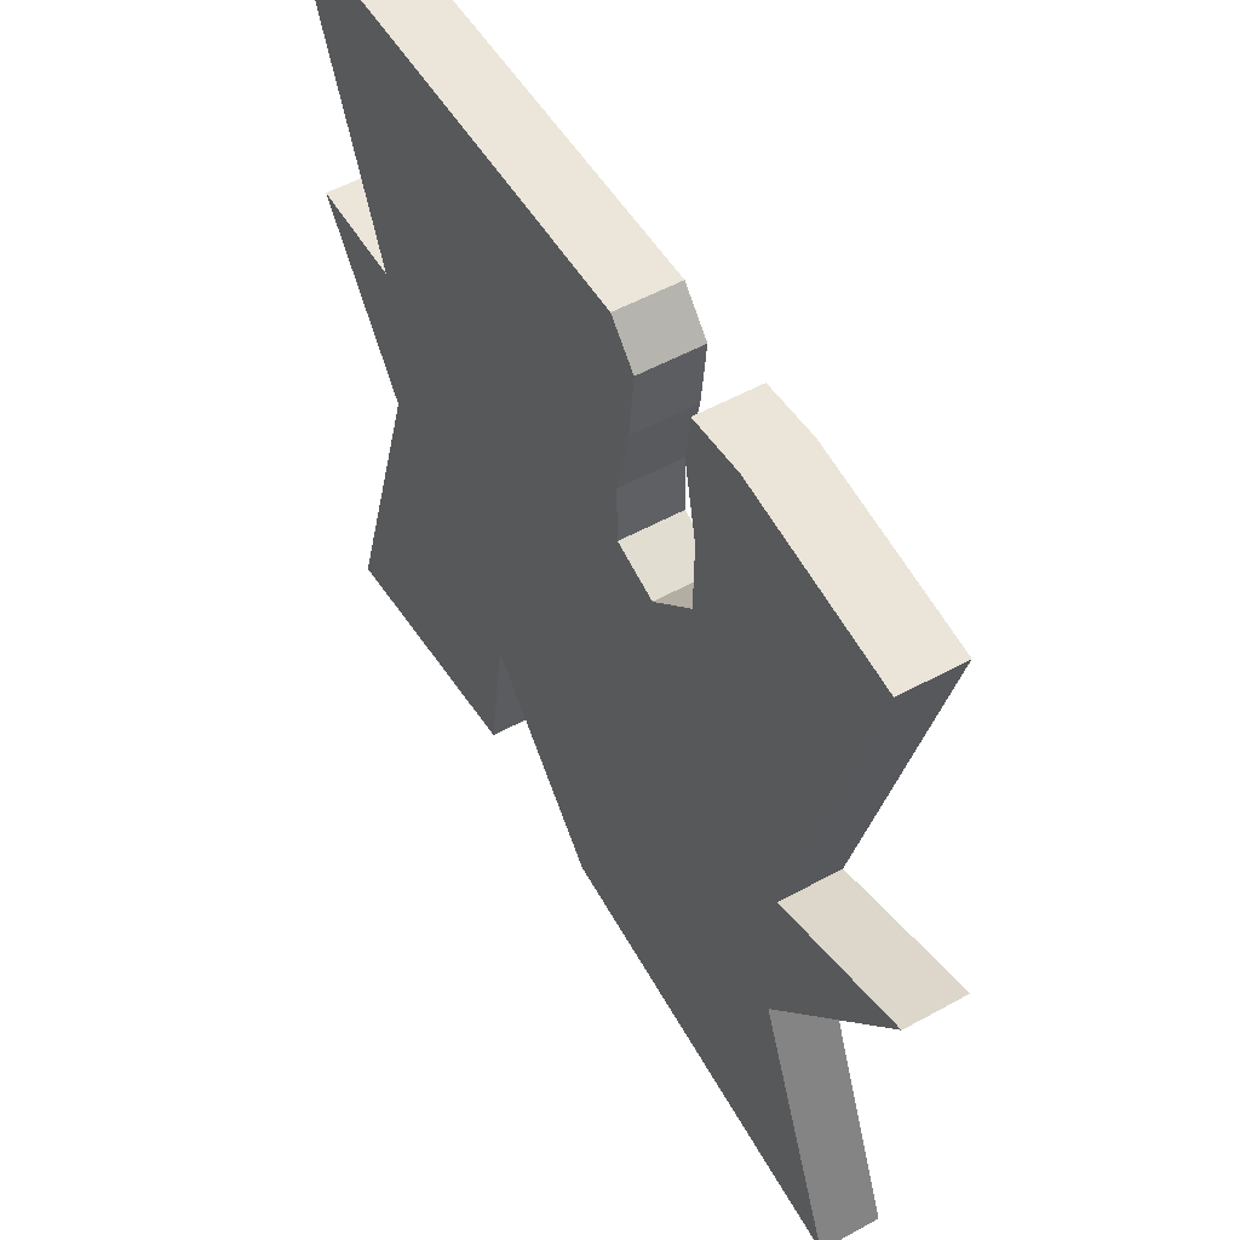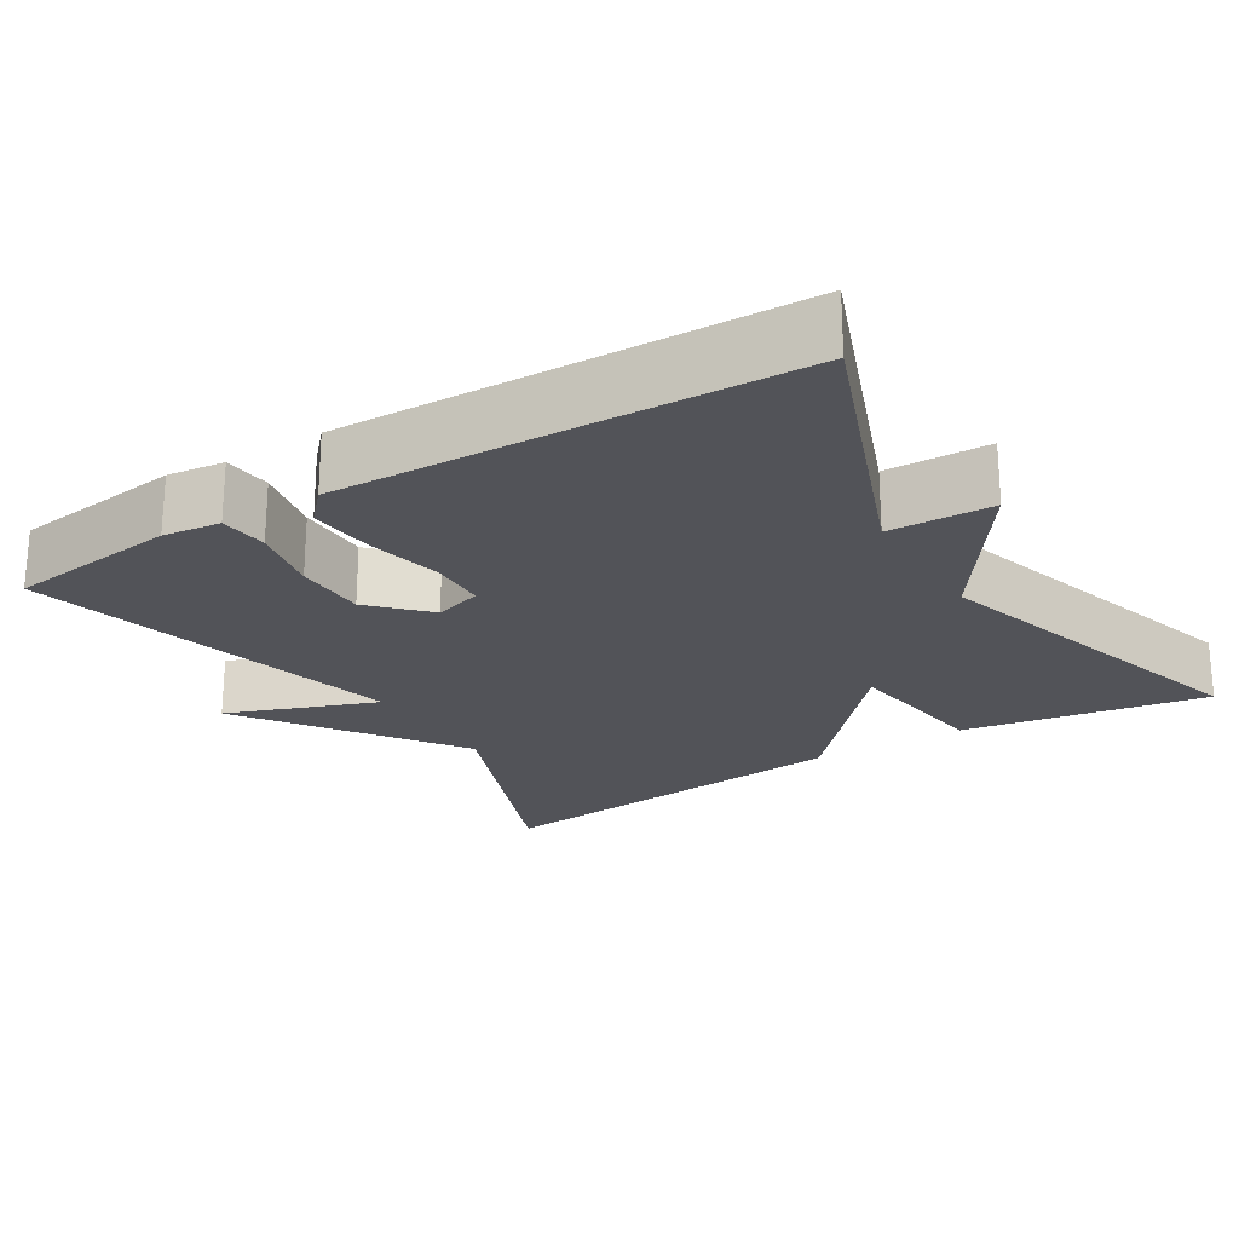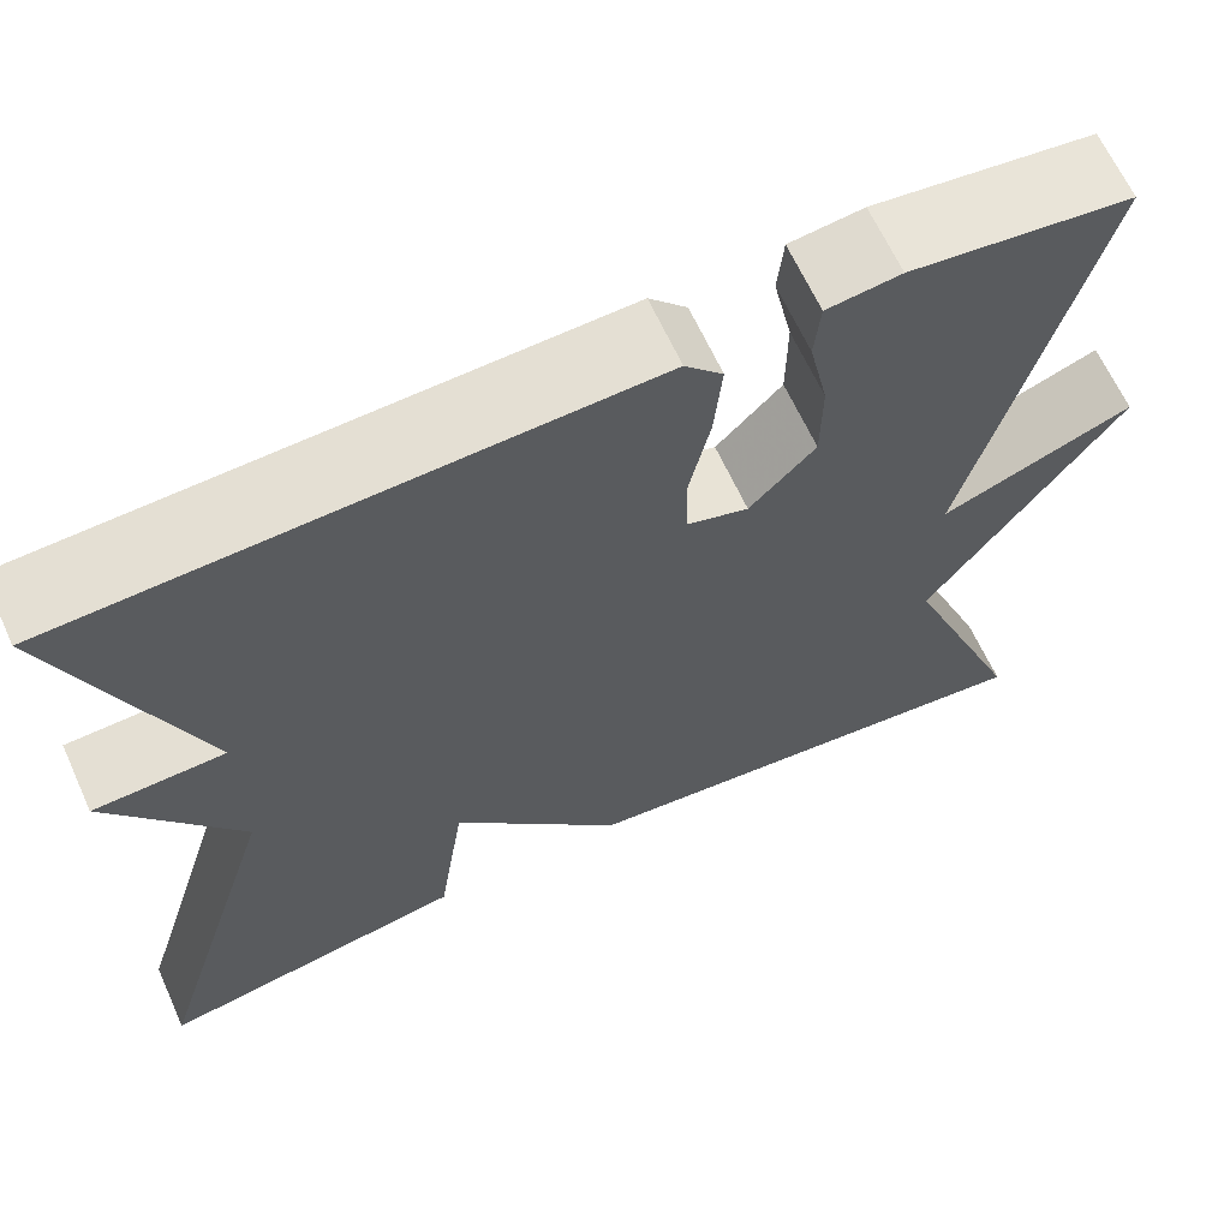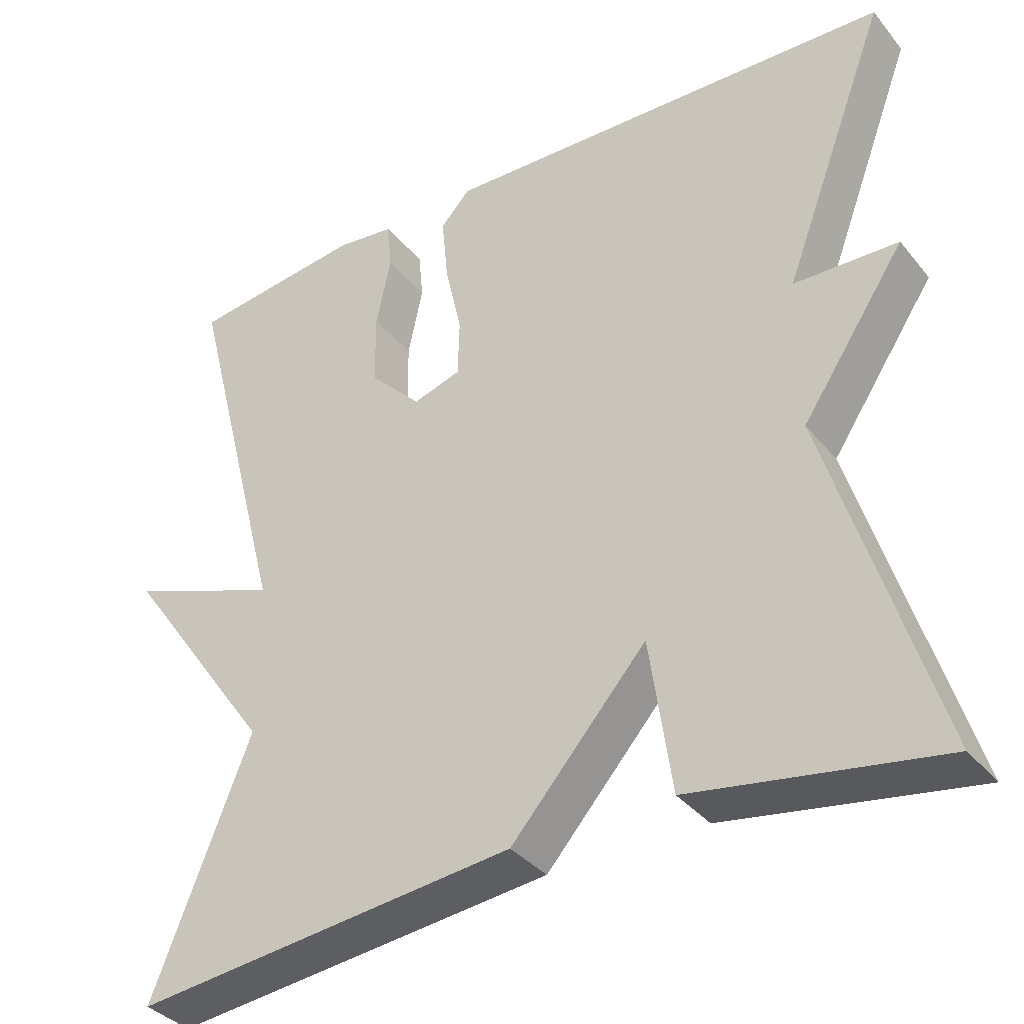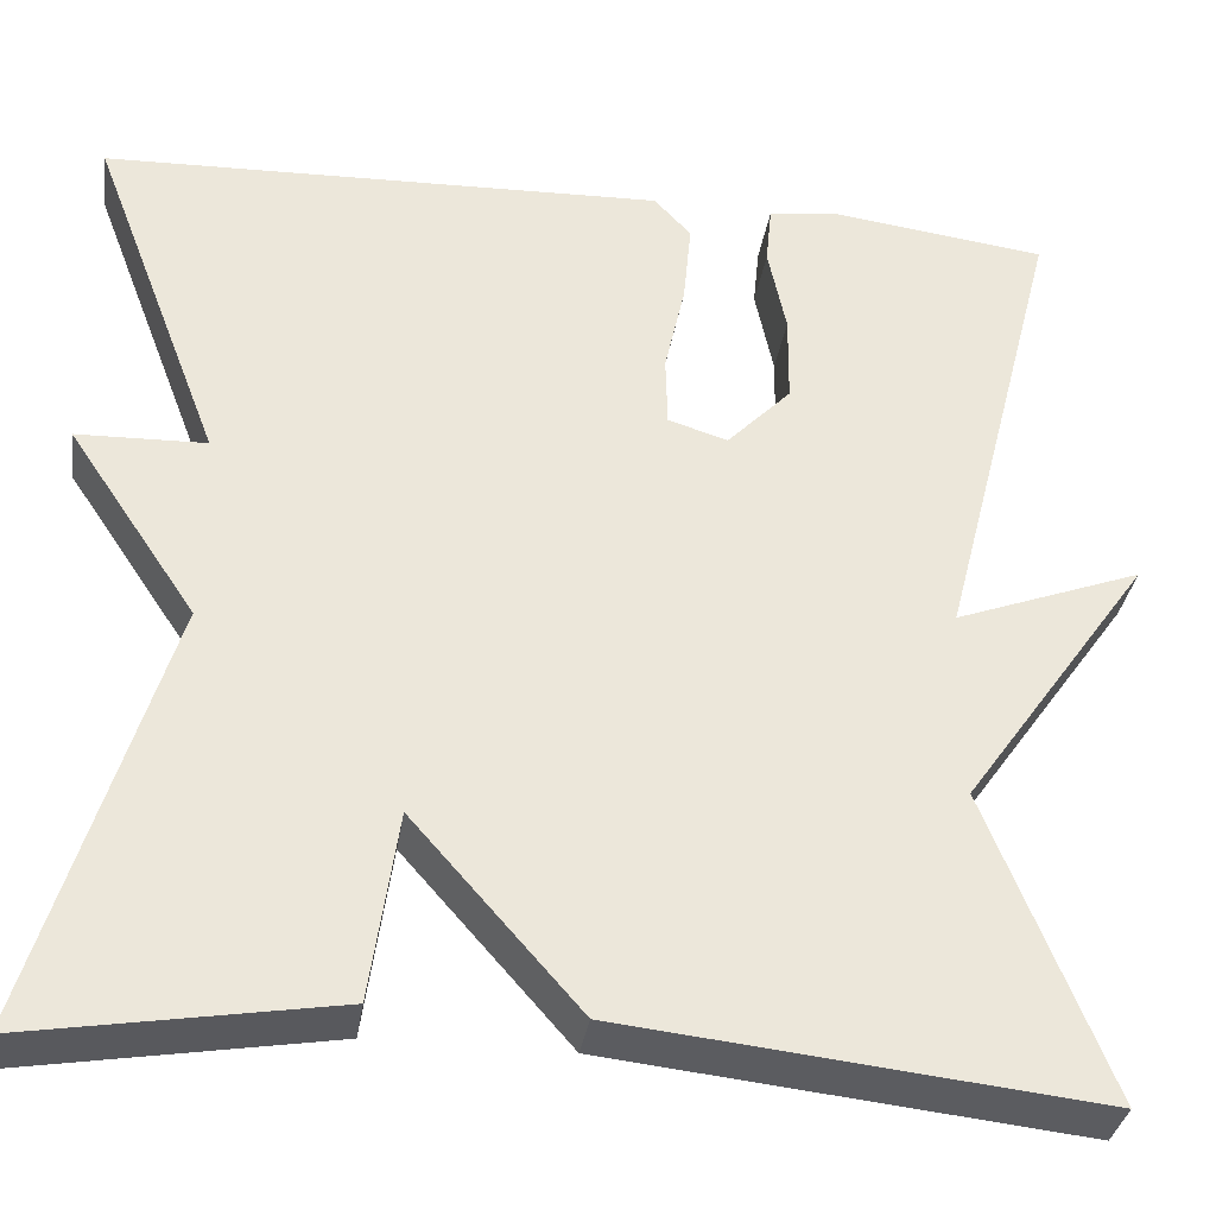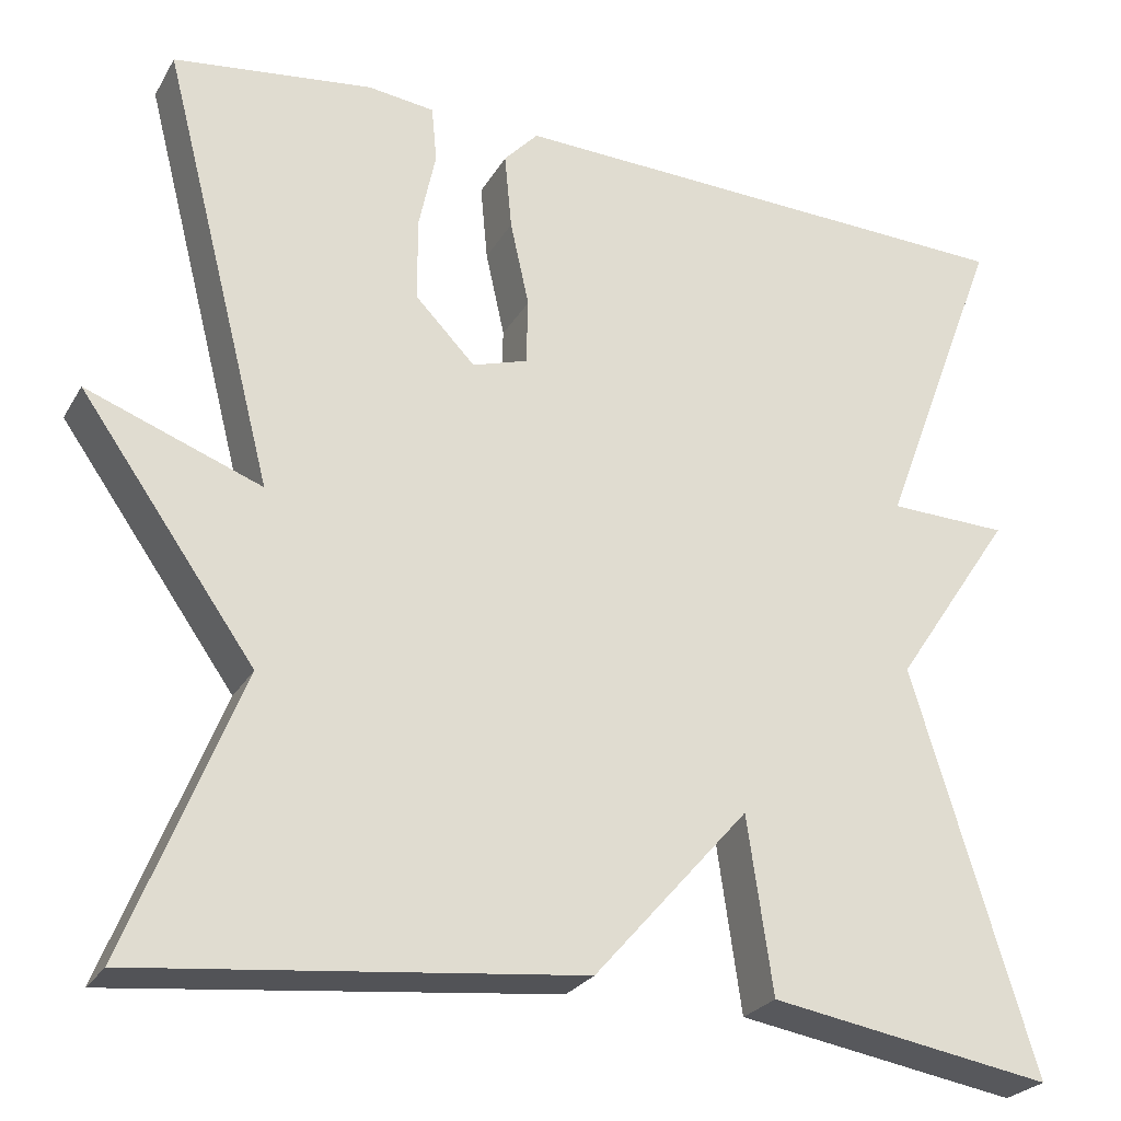
<metadata>
{"format":"obj","ext":"obj","renderer":"f3d","projection":"perspective","resolution":1024,"background":"white","views":[{"elev":54.3,"azim":-120.2,"up":"+Z"},{"elev":-22.7,"azim":31.5,"up":"+Y"},{"elev":65.0,"azim":155.5,"up":"+Z"},{"elev":-36.1,"azim":33.9,"up":"+Z"},{"elev":-34.1,"azim":171.3,"up":"+Z"},{"elev":-25.6,"azim":-23.9,"up":"+Z"}]}
</metadata>
<code>
v 0.5 0.07 -0.5
v 0.187 0.07 -0.448
v 0.159 0.07 -0.253
v -0.013 0.07 -0.448
v -0.5 0.07 -0.5
v -0.375 0.07 -0.186
v -0.568 0.07 0.086
v -0.375 0.07 0.014
v -0.5 0.07 0.5
v -0.279 0.07 0.528
v -0.205 0.07 0.519
v -0.199 0.07 0.457
v -0.218 0.07 0.367
v -0.217 0.07 0.275
v -0.151 0.07 0.207
v -0.09 0.07 0.226
v -0.088 0.07 0.299
v -0.109 0.07 0.394
v -0.117 0.07 0.479
v -0.079 0.07 0.52
v 0.5 0.07 0.5
v 0.365 0.07 0.144
v 0.497 0.07 0.14
v 0.365 0.07 -0.056
v 0.5 0 -0.5
v 0.187 0 -0.448
v 0.159 0 -0.253
v -0.013 0 -0.448
v -0.5 0 -0.5
v -0.375 0 -0.186
v -0.568 0 0.086
v -0.375 0 0.014
v -0.5 0 0.5
v -0.279 0 0.528
v -0.205 0 0.519
v -0.199 0 0.457
v -0.218 0 0.367
v -0.217 0 0.275
v -0.151 0 0.207
v -0.09 0 0.226
v -0.088 0 0.299
v -0.109 0 0.394
v -0.117 0 0.479
v -0.079 0 0.52
v 0.5 0 0.5
v 0.365 0 0.144
v 0.497 0 0.14
v 0.365 0 -0.056
f 22 23 24
f 20 21 22
f 19 20 22
f 18 19 22
f 17 18 22
f 16 17 22 24
f 15 16 24 1
f 11 12 13
f 10 11 13
f 9 10 13
f 8 9 13
f 8 13 14
f 6 7 8
f 6 8 14 15
f 5 6 15
f 4 5 15
f 3 4 15
f 1 2 3
f 1 3 15
f 48 47 46
f 46 45 44
f 46 44 43
f 46 43 42
f 46 42 41
f 48 46 41 40
f 25 48 40 39
f 37 36 35
f 37 35 34
f 37 34 33
f 37 33 32
f 38 37 32
f 32 31 30
f 39 38 32 30
f 39 30 29
f 39 29 28
f 39 28 27
f 27 26 25
f 39 27 25
f 1 25 26 2
f 2 26 27 3
f 3 27 28 4
f 4 28 29 5
f 5 29 30 6
f 6 30 31 7
f 7 31 32 8
f 8 32 33 9
f 9 33 34 10
f 10 34 35 11
f 11 35 36 12
f 12 36 37 13
f 13 37 38 14
f 14 38 39 15
f 15 39 40 16
f 16 40 41 17
f 17 41 42 18
f 18 42 43 19
f 19 43 44 20
f 20 44 45 21
f 21 45 46 22
f 22 46 47 23
f 23 47 48 24
f 24 48 25 1

</code>
